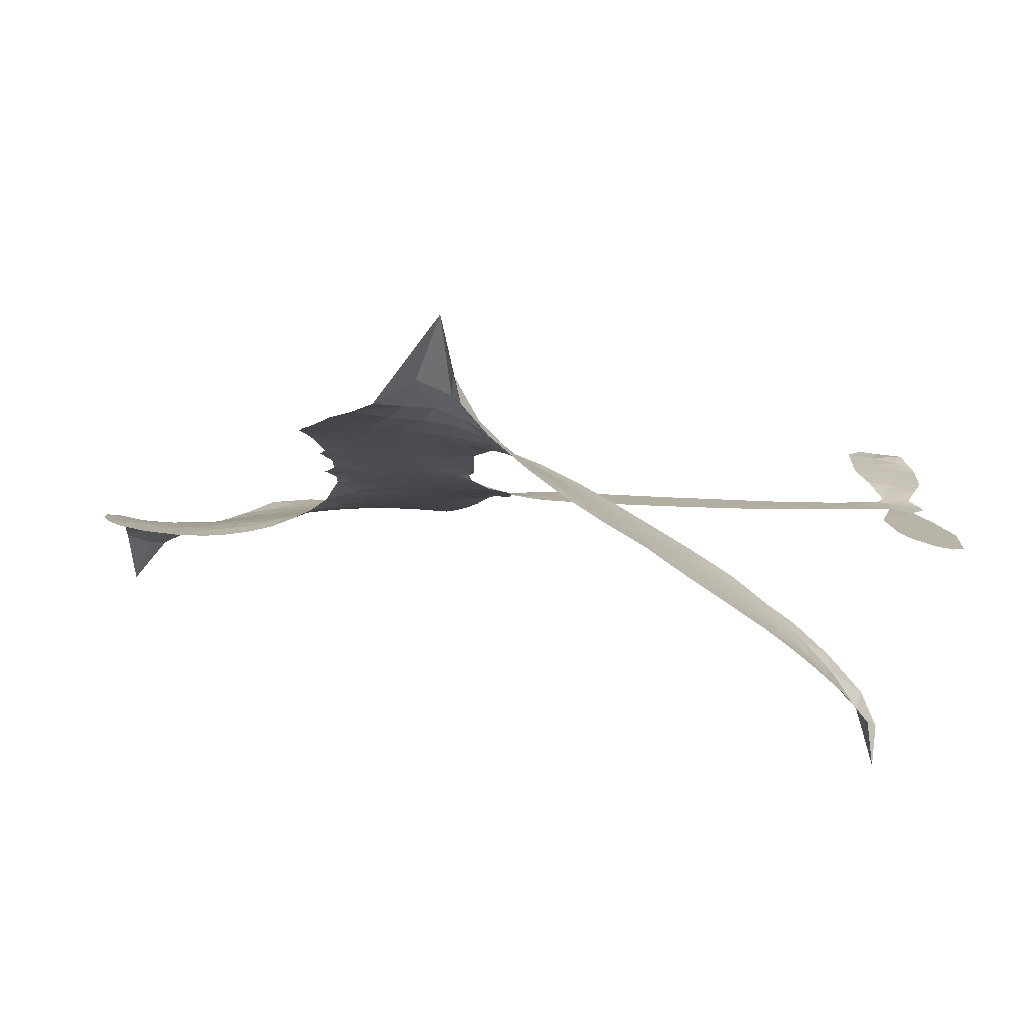
<metadata>
{"format":"obj","ext":"obj","renderer":"f3d","projection":"perspective","resolution":1024,"background":"white","views":[{"elev":-79.8,"azim":-11.2,"up":"+Y"}]}
</metadata>
<code>
v -6.903 0.5923 0.2257
v -6.886 0.6686 0.2142
v -6.851 0.7378 0.1893
v -6.877 0.7953 0.1564
v -6.876 0.8515 0.1258
v -6.844 0.9269 0
v -6.804 0.9737 0.102
v -6.759 1.001 0.135
v -6.716 1.009 0.1547
v -6.653 0.9966 0.1819
v -6.589 0.9539 0.2241
v -6.522 1.005 0.2597
v -6.428 1.032 0.2811
v -6.348 1.033 0.2947
v -6.286 1.014 0.3046
v -6.205 0.969 0.3194
v -6.067 0.825 0.357
v -6.054 0.7598 0.3705
v -5.961 0.5067 0.4716
v -5.935 0.4957 0.486
v -5.92 0.4726 0.5
v -5.91 0.3069 0.5272
v -5.395 0.3167 0.6118
v -5.043 0.3025 0.6795
v -5.032 0.311 0.6864
v -5.08 0.4879 0.7179
v -5.075 0.6588 0.7338
v -5.035 0.7295 0.7382
v -4.985 0.7309 0.741
v -4.937 0.694 0.75
v -4.913 0.5984 0.73
v -4.918 0.4713 0.7164
v -4.967 0.3244 0.6913
v -4.945 0.296 0.6867
v -4.94 0.265 0.6845
v -4.972 0.2161 0.6806
v -4.939 0.129 0.6797
v -4.911 -0.0007227 0.6797
v -4.927 -0.177 0.6797
v -4.958 -0.2129 0.6797
v -4.996 -0.2168 0.6797
v -5.043 -0.1779 0.6797
v -5.066 -0.1199 0.6797
v -5.077 0.01556 0.6797
v -5.028 0.2235 0.6784
v -5.915 0.1701 0.5463
v -5.95 0.0234 0.5748
v -5.975 0.008102 0.5774
v -6.019 0.01662 0.5876
v -6.026 -0.0002332 0.6008
v -6.017 -0.01776 0.6103
v -6.026 -0.1493 0.669
v -5.988 -0.2251 0.7013
v -5.874 -0.2537 0.6935
v -5.535 -0.2874 0.5832
v -5.435 -0.3107 0.546
v -5.35 -0.3458 0.5055
v -5.291 -0.3501 0.4795
v -5.132 -0.4387 0.3786
v -5.096 -0.4884 0.324
v -5.094 -0.5294 0.25
v -5.131 -0.5679 0.3476
v -5.2 -0.5945 0.4048
v -5.456 -0.6122 0.5381
v -5.654 -0.6001 0.6229
v -5.755 -0.6203 0.662
v -5.845 -0.6042 0.6969
v -6.011 -0.6017 0.7854
v -6.077 -0.5891 0.8353
v -6.152 -0.5562 1
v -6.254 -0.4729 0.7852
v -6.34 -0.3561 0.7241
v -6.405 -0.1618 0.6592
v -6.417 -0.08272 0.64
v -6.363 0.1186 0.5732
v -6.376 0.1736 0.5548
v -6.347 0.2191 0.5366
v -6.342 0.2646 0.5138
v -6.369 0.3302 0.488
v -6.361 0.3519 0.4836
v -6.336 0.3612 0.475
v -6.333 0.3807 0.4601
v -6.355 0.4643 0.3966
v -6.389 0.4941 0.3579
v -6.431 0.497 0.3262
v -6.632 0.4086 0.2586
v -6.696 0.3951 0.2511
v -6.78 0.4006 0.2439
v -6.84 0.4278 0.2394
v -6.873 0.4611 0.2368
v -6.897 0.5232 0.2319
v -5.471 0.1967 0.5994
v -5.022 0.2861 0.682
v -6.298 0.365 0.4707
v -6.052 0.02122 0.5938
v -6.021 -0.08358 0.6381
v -6.337 0.3296 0.4874
v -5.966 0.4589 0.4858
v -5.933 0.09688 0.5622
v -5.249 0.2101 0.6359
v -4.998 0.3095 0.688
v -5.139 0.2168 0.6569
v -5.083 0.2201 0.6682
v -6.356 0.2971 0.4976
v -6.03 0.05716 0.5788
v -5.056 0.3995 0.7066
v -4.983 0.269 0.6836
v -5.012 0.3638 0.6984
v -5.15 -0.5122 0.3594
v -4.983 -0.1596 0.6797
v -6.287 0.4322 0.4356
v -6.053 -0.02586 0.6142
v -6.313 0.295 0.5014
v -6.797 0.5025 0.2382
v -6.722 0.9277 0.1552
v -6.404 0.5701 0.3324
v -5.915 0.3897 0.5019
v -5.985 0.05196 0.574
v -5.219 0.3095 0.6416
v -5.131 0.306 0.6585
v -6.105 0.07804 0.5787
v -6.049 0.4895 0.4567
v -6.277 0.2347 0.5268
v -6.317 0.5374 0.378
v -5.999 0.1196 0.5604
v -5.06 0.2597 0.6737
v -6.136 -0.002487 0.6088
v -5.109 0.2619 0.6633
v -5.161 0.2635 0.6528
v -6.3 0.1599 0.5563
v -5.327 -0.4529 0.4835
v -5.052 0.1195 0.6798
v -5.009 0.6685 0.7367
v -4.943 0.3979 0.7065
v -4.919 -0.08885 0.6797
v -6.776 0.8213 0.1614
v -5.194 0.2134 0.6462
v -5.324 -0.3962 0.4878
v -5.007 0.1638 0.6796
v -5.426 -0.4172 0.5314
v -5.211 -0.3944 0.436
v -5.267 -0.4288 0.4558
v -6.351 0.912 0.2996
v -6.021 -0.4765 0.7746
v -6.837 0.5629 0.2303
v -6.686 0.5057 0.2508
v -6.783 0.9156 0.111
v -6.171 0.3782 0.4757
v -6.127 -0.1097 0.6496
v -5.077 0.5734 0.7265
v -4.999 0.4245 0.709
v -6.821 0.786 0.1686
v -6.75 0.7089 0.2103
v -6.767 0.7642 0.189
v -6.66 0.7662 0.2197
v -6.715 0.802 0.1922
v -5.328 -0.6033 0.4788
v -5.205 -0.466 0.4135
v -6.333 0.9723 0.2993
v -6.176 0.7706 0.3529
v -6.034 -0.5406 0.8021
v -6.674 0.4489 0.2536
v -6.532 0.4526 0.2803
v -6.741 0.4644 0.2454
v -6.237 0.3893 0.4638
v -6.07 -0.1133 0.6517
v -6.104 -0.2004 0.6851
v -6.712 0.7475 0.2092
v -6.662 0.66 0.2398
v -6.635 0.8639 0.2106
v -6.729 0.8642 0.1665
v -6.405 0.9617 0.2852
v -6.27 0.9204 0.3145
v -6.114 0.7823 0.3597
v -5.928 -0.6025 0.7377
v -6.099 -0.4952 0.8371
v -6.243 0.3174 0.4939
v -6.185 0.4985 0.4282
v -6.664 0.8195 0.2071
v -6.583 0.798 0.2406
v -6.136 0.8969 0.3381
v -6.3 0.4854 0.4059
v -5.981 -0.5175 0.7629
v -5.923 -0.4283 0.7213
v -6.226 0.4511 0.4387
v -6.156 0.8335 0.3449
v -6.008 0.6334 0.4135
v -6.252 0.5141 0.4069
v -6.208 0.8842 0.329
v -6.242 0.6387 0.3697
v -6.125 0.6662 0.3864
v -6.265 0.5777 0.3811
v -6.103 0.7227 0.3747
v -6.18 0.5817 0.4007
v -6.338 0.6386 0.3427
v -6.031 0.6967 0.3907
v -6.317 0.59 0.3617
v -6.067 0.6476 0.4009
v -6.115 0.5997 0.408
v -6.051 0.5846 0.4239
v -6.097 0.5357 0.4322
v -5.985 0.5701 0.4395
v -6.118 0.4655 0.4521
v -6.027 0.5377 0.4445
v -6.367 0.5382 0.3566
v -6.1 0.03008 0.5947
v -6.151 0.0491 0.5908
v -6.181 0.1435 0.5591
v -6.237 -0.002651 0.6117
v -4.957 0.6382 0.7369
v -5.014 0.6003 0.7299
v -5.021 0.5289 0.722
v -6.744 0.5804 0.2361
v -6.743 0.5224 0.2418
v -6.041 0.3394 0.5029
v -6.814 0.676 0.211
v -6.509 0.5674 0.2908
v -6.045 -0.2052 0.6893
v -6.084 -0.3072 0.7251
v -6.035 -0.2671 0.7096
v -6.088 -0.2527 0.705
v -6.19 -0.2551 0.7037
v -6.139 -0.2847 0.7171
v -5.998 -0.3611 0.7315
v -6.219 -0.3605 0.7473
v -6.032 -0.3201 0.7248
v -6.079 -0.3926 0.7615
v -5.96 -0.2956 0.71
v -6.19 -0.3115 0.7274
v -6.372 -0.2588 0.6901
v -6.147 -0.3693 0.7569
v -6.651 0.9293 0.1933
v -6.682 0.8869 0.1846
v -6.465 0.9814 0.2717
v -6.519 0.9321 0.2538
v -6.454 0.9149 0.2745
v -6.507 0.8439 0.2617
v -6.245 0.9915 0.3118
v -6.286 0.9667 0.3078
v -6.103 -0.5457 0.8842
v -6.176 -0.4818 0.8518
v -6.593 0.7118 0.2505
v -6.171 0.9329 0.3281
v -6.299 0.7992 0.3236
v -6.236 0.1819 0.5464
v -6.246 0.1111 0.5721
v -6.144 0.2528 0.5222
v -6.211 0.2425 0.5242
v -6.169 0.2003 0.5395
v -6.101 0.1573 0.5533
v -6.299 -0.1043 0.6463
v -5.026 0.4733 0.7155
v -4.972 0.4965 0.7185
v -4.916 0.5349 0.7232
v -4.964 0.5687 0.7269
v -6.787 0.5525 0.2347
v -6.797 0.6149 0.2253
v -6.74 0.645 0.2266
v -5.971 0.3449 0.5093
v -6.062 0.4138 0.4783
v -6.801 0.7255 0.1974
v -6.456 0.5477 0.3121
v -6.458 0.6239 0.3038
v -6.481 0.4747 0.2987
v -6.604 0.4934 0.2655
v -6.528 0.5114 0.2851
v -6.58 0.5594 0.2703
v -6.553 0.6382 0.2714
v -6.069 -0.4476 0.7878
v -6.018 -0.4173 0.7543
v -6.131 -0.4312 0.7952
v -6.194 -0.4199 0.7847
v -5.928 -0.3584 0.7124
v -5.704 -0.2694 0.6428
v -5.901 -0.3059 0.7002
v -5.862 -0.3592 0.6932
v -5.789 -0.2612 0.6703
v -5.855 -0.4271 0.6962
v -5.888 -0.4828 0.7136
v -5.744 -0.382 0.6548
v -5.841 -0.3036 0.6848
v -5.942 -0.4796 0.7373
v -5.864 -0.5424 0.7058
v -5.806 -0.3879 0.6767
v -5.778 -0.3257 0.666
v -5.79 -0.5532 0.6752
v -5.717 -0.328 0.6458
v -5.767 -0.4674 0.6647
v -5.634 -0.4026 0.6146
v -5.826 -0.4821 0.6883
v -5.62 -0.2782 0.6131
v -5.686 -0.3768 0.6342
v -5.709 -0.4373 0.6426
v -5.635 -0.3394 0.6166
v -5.7 -0.5249 0.6397
v -5.555 -0.3706 0.5857
v -5.931 -0.2392 0.7027
v -6.571 0.8878 0.2353
v -6.612 0.7575 0.2374
v -6.644 0.7175 0.2343
v -6.56 0.7519 0.2548
v -6.53 0.7956 0.2592
v -6.532 0.6965 0.2708
v -6.433 0.7796 0.2913
v -6.504 0.7453 0.2734
v -6.465 0.6906 0.2928
v -6.402 0.6637 0.3173
v -6.384 0.6166 0.3315
v -6.34 0.7239 0.3253
v -6.414 0.7225 0.3044
v -6.266 0.8554 0.3226
v -6.329 0.8539 0.3098
v -6.234 0.7995 0.337
v -6.404 0.8583 0.291
v -6.367 0.7979 0.3071
v -6.266 0.7329 0.3424
v -6.193 0.08834 0.5786
v -6.24 0.05436 0.5919
v -6.39 0.01834 0.6113
v -6.307 0.07652 0.5866
v -6.377 0.06848 0.5936
v -6.337 0.03138 0.6036
v -6.345 -0.04371 0.628
v -6.135 0.1193 0.5663
v -6.058 0.1155 0.5645
v -6.033 0.1824 0.5454
v -6.362 -0.1145 0.6483
v -6.259 -0.2852 0.7103
v -6.854 0.6212 0.2217
v -5.971 0.402 0.4951
v -6.12 0.4069 0.472
v -6.169 0.4376 0.4535
v -6.112 0.3351 0.4968
v -6.018 0.4454 0.4769
v -6.582 0.4306 0.2675
v -6.508 0.6174 0.2876
v -6.606 0.6576 0.2543
v -6.637 0.5969 0.2533
v -6.694 0.6094 0.2406
v -5.736 -0.5675 0.6543
v -5.646 -0.4754 0.6182
v -6.557 0.84 0.2449
v -6.457 0.8617 0.2761
v -6.298 0.6826 0.3446
v -6.283 -0.04516 0.6271
v -6.212 -0.09499 0.6437
v -6.404 -0.03212 0.6271
v -5.974 0.1726 0.5475
v -5.943 0.2395 0.5353
v -6.087 0.2202 0.5342
v -6.02 0.2587 0.5264
v -6.019 0.3863 0.4925
v -6.175 0.3122 0.4999
v -6.639 0.5393 0.2572
v -5.639 -0.5385 0.6153
v -5.555 -0.6059 0.5793
v -5.536 -0.4958 0.5739
v -5.605 -0.6029 0.6006
v -5.577 -0.5467 0.5895
v -5.513 -0.5568 0.5625
v -5.592 -0.4925 0.5968
v -5.561 -0.4353 0.5858
v -5.452 -0.4981 0.538
v -5.496 -0.41 0.561
v -5.456 -0.3659 0.5482
v -5.401 -0.368 0.525
v -5.485 -0.299 0.5649
v -5.693 0.1834 0.5668
v -5.653 0.3117 0.5732
v -5.973 0.2881 0.5228
v -6.079 0.2819 0.5162
v -5.456 -0.555 0.5385
v -5.375 -0.5332 0.5021
v -5.392 -0.6077 0.5102
v -5.271 -0.5059 0.4493
v -5.507 -0.3475 0.569
v -5.804 0.1767 0.5522
v -5.326 -0.508 0.4787
v -5.264 -0.5989 0.4437
v -5.297 -0.5547 0.4618
v -5.235 -0.5499 0.4252
v -5.782 0.3093 0.5547
v -5.897 0.2586 0.5374
v -5.846 0.3081 0.5441
v -4.997 -0.08249 0.6797
v -4.954 -0.04117 0.6797
v -4.99 0.04164 0.6797
v -5.071 -0.05215 0.6797
v -5.015 -0.02079 0.6797
v -6.817 0.8659 0.1157
v -6.106 -0.0537 0.6274
v -6.167 -0.05459 0.6288
v -6.181 0.6421 0.3826
v -6.176 0.7062 0.3671
v -6.15 0.5384 0.4213
v -6.297 -0.4144 0.7518
v -6.279 -0.3567 0.7348
v -5.581 -0.3206 0.5978
v -6.318 -0.1892 0.6725
v -6.25 -0.2139 0.685
v -6.18 -0.1784 0.6748
v -6.266 -0.1555 0.6639
v -6.133 -0.1592 0.6685
v -6.216 -0.1445 0.6614
v -5.493 -0.4638 0.5572
v -5.389 -0.4703 0.5116
v -5.372 -0.4194 0.5075
v -5.813 0.2464 0.5506
v -5.859 0.1734 0.5468
v -5.751 0.2188 0.5592
v -5.717 0.3105 0.564
v -5.582 0.19 0.5828
v -5.692 0.2494 0.5674
v -5.638 0.1867 0.5747
v -5.524 0.3142 0.5922
v -5.614 0.253 0.5786
v -5.545 0.2482 0.5888
v -5.588 0.313 0.5826
v -5.527 0.1934 0.591
v -4.925 0.06411 0.6797
v -4.994 0.1025 0.6797
v -5.065 0.06754 0.6797
v -6.229 0.6922 0.3594
v -6.388 -0.2102 0.6737
v -6.31 -0.25 0.6931
v -6.356 -0.3073 0.7075
v -6.304 -0.3119 0.7149
v -5.859 0.2247 0.545
v -5.307 0.3131 0.6259
v -5.265 0.2691 0.6334
v -5.36 0.2034 0.6169
v -5.305 0.2067 0.6262
v -5.336 0.2593 0.6213
v -5.399 0.2535 0.6111
v -5.459 0.3154 0.6019
v -5.483 0.2579 0.5981
v -5.918 -0.5304 0.7309
v -5.969 -0.5694 0.7601
f 112 206 391
f 186 160 174
f 75 130 76
f 203 122 201
f 105 121 206
f 45 107 93
f 51 50 112
f 123 78 77
f 89 88 114
f 125 118 99
f 1 91 145
f 162 164 87
f 25 108 106
f 43 42 110
f 80 79 97
f 126 93 24
f 58 138 142
f 179 299 180
f 128 129 102
f 105 125 325
f 52 166 167
f 143 159 172
f 240 176 70
f 142 138 131
f 176 240 161
f 223 231 219
f 59 158 109
f 95 112 50
f 117 21 98
f 113 94 97
f 97 104 113
f 104 78 113
f 349 383 22
f 166 112 391
f 105 95 49
f 74 73 327
f 51 112 96
f 82 94 111
f 107 34 101
f 52 218 53
f 323 345 322
f 203 260 122
f 90 89 114
f 167 221 218
f 145 256 257
f 91 90 114
f 298 232 170
f 98 19 334
f 282 183 437
f 77 76 130
f 4 3 152
f 152 5 4
f 56 365 366
f 45 126 103
f 115 9 8
f 8 7 147
f 45 139 36
f 106 151 252
f 147 7 6
f 381 158 375
f 114 145 91
f 246 208 245
f 136 154 156
f 10 9 115
f 19 122 334
f 205 83 124
f 17 174 18
f 84 205 116
f 165 111 94
f 182 83 111
f 162 146 164
f 239 15 159
f 206 207 127
f 129 137 102
f 236 234 235
f 350 250 326
f 172 159 14
f 180 302 342
f 126 45 93
f 322 318 320
f 239 238 15
f 211 150 212
f 5 152 390
f 136 152 154
f 25 93 101
f 31 30 210
f 107 45 36
f 124 192 197
f 161 183 144
f 119 430 137
f 120 119 129
f 296 364 376
f 359 361 355
f 287 274 285
f 363 373 406
f 276 285 281
f 50 49 95
f 53 218 220
f 275 54 297
f 49 48 118
f 126 128 103
f 274 287 294
f 58 57 138
f 78 123 113
f 407 406 131
f 118 105 49
f 375 158 142
f 68 161 69
f 61 109 62
f 421 139 132
f 109 60 59
f 166 52 96
f 423 394 160
f 60 109 61
f 348 349 351
f 85 84 116
f 141 58 142
f 162 87 86
f 43 110 385
f 134 32 151
f 386 385 135
f 110 42 41
f 110 135 385
f 102 103 128
f 57 366 407
f 40 110 41
f 40 39 110
f 421 387 420
f 119 137 129
f 141 158 59
f 37 36 139
f 105 206 95
f 47 118 48
f 94 81 97
f 95 206 112
f 430 433 432
f 432 100 430
f 413 416 369
f 82 81 94
f 177 165 94
f 98 20 19
f 98 21 20
f 97 79 104
f 63 62 109
f 108 151 106
f 117 330 259
f 210 133 211
f 93 107 101
f 83 82 111
f 259 22 117
f 348 99 46
f 47 99 118
f 24 93 25
f 132 139 45
f 35 34 107
f 126 24 128
f 101 34 33
f 118 125 105
f 130 123 77
f 115 8 147
f 128 24 120
f 108 101 33
f 27 133 28
f 108 33 134
f 255 253 254
f 185 111 165
f 28 133 29
f 133 30 29
f 129 128 120
f 110 39 135
f 159 15 14
f 145 114 256
f 193 160 394
f 101 108 25
f 389 388 385
f 36 35 107
f 168 154 153
f 81 80 97
f 372 373 363
f 151 108 134
f 214 114 164
f 145 257 329
f 163 265 335
f 179 233 171
f 390 6 5
f 147 390 171
f 113 123 177
f 177 123 248
f 209 346 392
f 397 396 225
f 261 154 152
f 27 150 211
f 253 252 151
f 152 136 390
f 3 2 216
f 168 169 300
f 261 152 3
f 168 156 154
f 261 153 154
f 234 236 172
f 179 156 155
f 147 171 115
f 64 374 372
f 375 380 381
f 141 142 158
f 142 131 375
f 172 14 13
f 143 173 239
f 308 205 197
f 196 198 187
f 283 175 67
f 161 144 176
f 264 266 163
f 214 146 213
f 85 262 264
f 262 85 116
f 114 88 164
f 87 164 88
f 177 94 113
f 332 148 331
f 112 166 96
f 166 149 403
f 346 209 345
f 223 219 221
f 169 168 153
f 155 156 168
f 265 162 86
f 162 265 146
f 179 180 170
f 11 10 232
f 136 156 171
f 171 156 179
f 12 234 13
f 172 13 234
f 173 311 189
f 189 311 313
f 16 173 189
f 200 198 199
f 288 280 284
f 183 282 144
f 270 184 224
f 70 176 241
f 245 248 123
f 148 165 177
f 188 194 192
f 188 182 185
f 179 155 299
f 179 170 233
f 299 300 242
f 301 302 180
f 188 192 124
f 17 181 186
f 83 182 124
f 438 161 68
f 437 283 279
f 288 290 286
f 220 226 228
f 332 165 148
f 188 185 178
f 17 186 174
f 189 186 181
f 174 193 18
f 185 182 111
f 202 187 200
f 182 188 124
f 16 189 243
f 311 173 312
f 189 313 186
f 194 190 192
f 18 193 196
f 194 188 178
f 190 195 197
f 160 193 174
f 198 196 193
f 122 204 201
f 393 194 199
f 160 313 316
f 304 314 343
f 190 197 192
f 198 193 191
f 197 195 308
f 199 191 393
f 198 191 199
f 395 194 178
f 198 200 187
f 201 200 199
f 204 19 202
f 395 199 194
f 201 395 203
f 332 178 185
f 204 202 200
f 260 331 333
f 201 204 200
f 19 204 122
f 83 205 84
f 197 205 124
f 207 206 121
f 206 127 391
f 324 317 207
f 130 320 246
f 250 350 249
f 123 130 245
f 127 207 209
f 207 121 324
f 30 133 210
f 133 27 211
f 150 26 212
f 210 211 255
f 252 212 26
f 253 255 212
f 146 354 339
f 258 153 216
f 146 214 164
f 256 214 213
f 353 247 333
f 348 46 349
f 2 1 329
f 216 257 258
f 307 263 308
f 354 267 338
f 52 167 218
f 221 220 218
f 221 167 223
f 269 270 227
f 219 226 220
f 53 220 228
f 167 222 223
f 219 220 221
f 402 400 404
f 328 225 229
f 222 229 223
f 269 227 271
f 226 227 224
f 224 273 228
f 397 72 396
f 71 70 241
f 227 226 219
f 226 224 228
f 223 229 231
f 144 269 176
f 273 224 184
f 297 53 228
f 399 251 327
f 231 229 225
f 400 402 399
f 426 427 425
f 71 241 272
f 219 231 227
f 10 115 232
f 233 115 171
f 170 232 233
f 115 233 232
f 11 235 12
f 234 12 235
f 11 232 298
f 236 143 172
f 235 11 298
f 235 237 343
f 299 301 180
f 237 302 304
f 143 239 159
f 173 16 238
f 173 238 239
f 70 69 240
f 161 240 69
f 176 269 271
f 271 231 272
f 338 268 337
f 262 263 217
f 314 312 143
f 189 181 243
f 316 313 244
f 246 245 130
f 249 248 245
f 319 322 321
f 318 207 317
f 250 249 208
f 215 260 333
f 249 245 208
f 248 247 353
f 250 208 324
f 247 248 249
f 325 250 324
f 325 326 250
f 230 399 424
f 400 222 401
f 106 252 26
f 253 151 32
f 255 254 31
f 212 252 253
f 210 255 31
f 253 32 254
f 212 255 211
f 214 256 114
f 257 256 213
f 257 213 258
f 216 2 329
f 339 258 213
f 169 153 258
f 330 117 98
f 326 351 350
f 331 260 203
f 259 330 352
f 3 216 261
f 153 261 216
f 263 262 116
f 266 264 262
f 310 304 305
f 301 242 303
f 265 266 267
f 266 262 217
f 267 266 217
f 265 163 266
f 268 267 217
f 268 338 267
f 263 336 217
f 268 303 337
f 270 269 144
f 227 231 271
f 270 144 282
f 227 270 224
f 272 231 225
f 176 271 241
f 272 225 396
f 241 271 272
f 184 278 276
f 228 273 275
f 276 284 285
f 285 274 277
f 273 276 275
f 284 276 278
f 184 276 273
f 54 275 281
f 175 283 437
f 276 281 275
f 279 184 282
f 278 184 279
f 437 279 282
f 290 288 284
f 376 398 296
f 277 54 281
f 282 184 270
f 438 183 161
f 66 286 67
f 67 286 283
f 279 290 278
f 284 280 285
f 285 280 287
f 277 281 285
f 340 65 295
f 278 290 284
f 292 287 280
f 294 287 292
f 340 286 66
f 341 293 295
f 292 280 293
f 358 359 355
f 279 283 290
f 286 290 283
f 293 280 288
f 291 294 398
f 294 292 289
f 295 293 288
f 289 292 293
f 294 289 296
f 294 291 274
f 340 288 286
f 293 341 289
f 361 362 341
f 365 376 364
f 342 170 180
f 275 297 228
f 237 235 298
f 300 299 155
f 301 299 242
f 168 300 155
f 337 300 169
f 242 337 303
f 342 302 237
f 305 301 303
f 311 312 244
f 336 303 268
f 307 310 306
f 301 305 302
f 305 303 306
f 303 336 306
f 304 302 305
f 307 306 263
f 305 306 310
f 308 263 116
f 307 195 309
f 308 116 205
f 195 307 308
f 309 344 316
f 309 244 315
f 307 309 310
f 315 310 309
f 312 173 143
f 313 311 244
f 314 143 236
f 315 312 314
f 244 309 316
f 186 313 160
f 343 314 236
f 315 314 304
f 315 304 310
f 244 312 315
f 344 309 195
f 393 394 423
f 208 246 317
f 318 317 246
f 75 320 130
f 207 318 209
f 323 251 345
f 320 318 246
f 320 321 322
f 322 319 323
f 320 75 321
f 318 322 209
f 347 74 323
f 327 323 74
f 317 324 208
f 325 324 121
f 105 325 121
f 326 325 125
f 348 326 125
f 350 247 249
f 230 425 399
f 323 327 251
f 427 397 328
f 73 399 327
f 145 329 1
f 216 329 257
f 334 330 98
f 215 352 260
f 332 331 203
f 331 148 333
f 178 332 203
f 332 185 165
f 353 333 148
f 371 247 350
f 122 260 334
f 334 260 352
f 336 263 306
f 265 86 335
f 268 217 336
f 300 337 242
f 337 169 338
f 169 258 339
f 265 354 146
f 146 339 213
f 169 339 338
f 65 340 66
f 288 340 295
f 65 355 295
f 341 295 355
f 237 298 342
f 170 342 298
f 235 343 236
f 304 343 237
f 195 190 344
f 423 344 190
f 346 345 251
f 322 345 209
f 399 425 400
f 391 392 149
f 99 348 125
f 323 319 347
f 413 410 368
f 259 370 22
f 215 351 370
f 326 348 351
f 371 333 247
f 370 351 349
f 371 215 333
f 259 352 215
f 334 352 330
f 148 177 353
f 248 353 177
f 267 354 265
f 339 354 338
f 360 363 357
f 289 341 362
f 357 359 360
f 358 356 359
f 364 140 365
f 360 359 356
f 355 65 358
f 361 359 357
f 356 64 360
f 364 405 140
f 361 357 362
f 355 361 341
f 357 363 405
f 289 362 296
f 360 64 372
f 374 157 373
f 296 362 364
f 362 357 405
f 366 365 140
f 398 376 55
f 366 140 407
f 56 366 57
f 417 415 418
f 365 56 367
f 428 384 383
f 22 370 349
f 215 370 259
f 350 351 371
f 215 371 351
f 373 157 380
f 363 360 372
f 378 375 131
f 373 378 406
f 372 374 373
f 381 380 379
f 365 367 376
f 55 376 367
f 377 410 408
f 46 383 349
f 406 378 131
f 373 380 378
f 63 381 379
f 380 375 378
f 157 379 380
f 63 109 381
f 158 381 109
f 408 382 384
f 22 383 384
f 386 135 38
f 377 408 428
f 428 46 409
f 385 386 389
f 387 386 38
f 389 44 388
f 421 420 37
f 422 44 387
f 386 387 389
f 43 385 388
f 44 389 387
f 171 390 136
f 6 390 147
f 392 391 127
f 166 391 149
f 209 392 127
f 149 392 346
f 394 393 191
f 190 194 393
f 193 394 191
f 423 160 316
f 203 395 178
f 199 395 201
f 272 396 71
f 222 328 229
f 328 397 225
f 291 398 55
f 294 296 398
f 400 328 222
f 401 222 167
f 399 402 251
f 167 403 401
f 404 149 346
f 404 400 401
f 346 251 402
f 166 403 167
f 404 403 149
f 404 401 403
f 346 402 404
f 140 405 363
f 362 405 364
f 407 131 138
f 363 406 140
f 407 138 57
f 140 406 407
f 410 377 368
f 413 411 410
f 428 408 384
f 382 408 410
f 413 414 416
f 382 410 411
f 369 411 413
f 416 414 412
f 436 434 435
f 413 368 414
f 417 416 412
f 92 436 419
f 418 369 416
f 417 419 436
f 139 421 37
f 417 418 416
f 417 412 419
f 387 38 420
f 422 421 132
f 344 423 316
f 421 422 387
f 393 423 190
f 72 397 427
f 399 73 424
f 400 425 328
f 425 427 328
f 425 230 426
f 72 427 426
f 46 428 383
f 377 428 409
f 119 429 430
f 137 430 100
f 432 433 431
f 429 23 433
f 434 431 433
f 433 430 429
f 434 433 23
f 415 417 436
f 92 431 434
f 434 436 92
f 434 23 435
f 415 436 435
f 437 183 438
f 68 175 438
f 437 438 175

</code>
